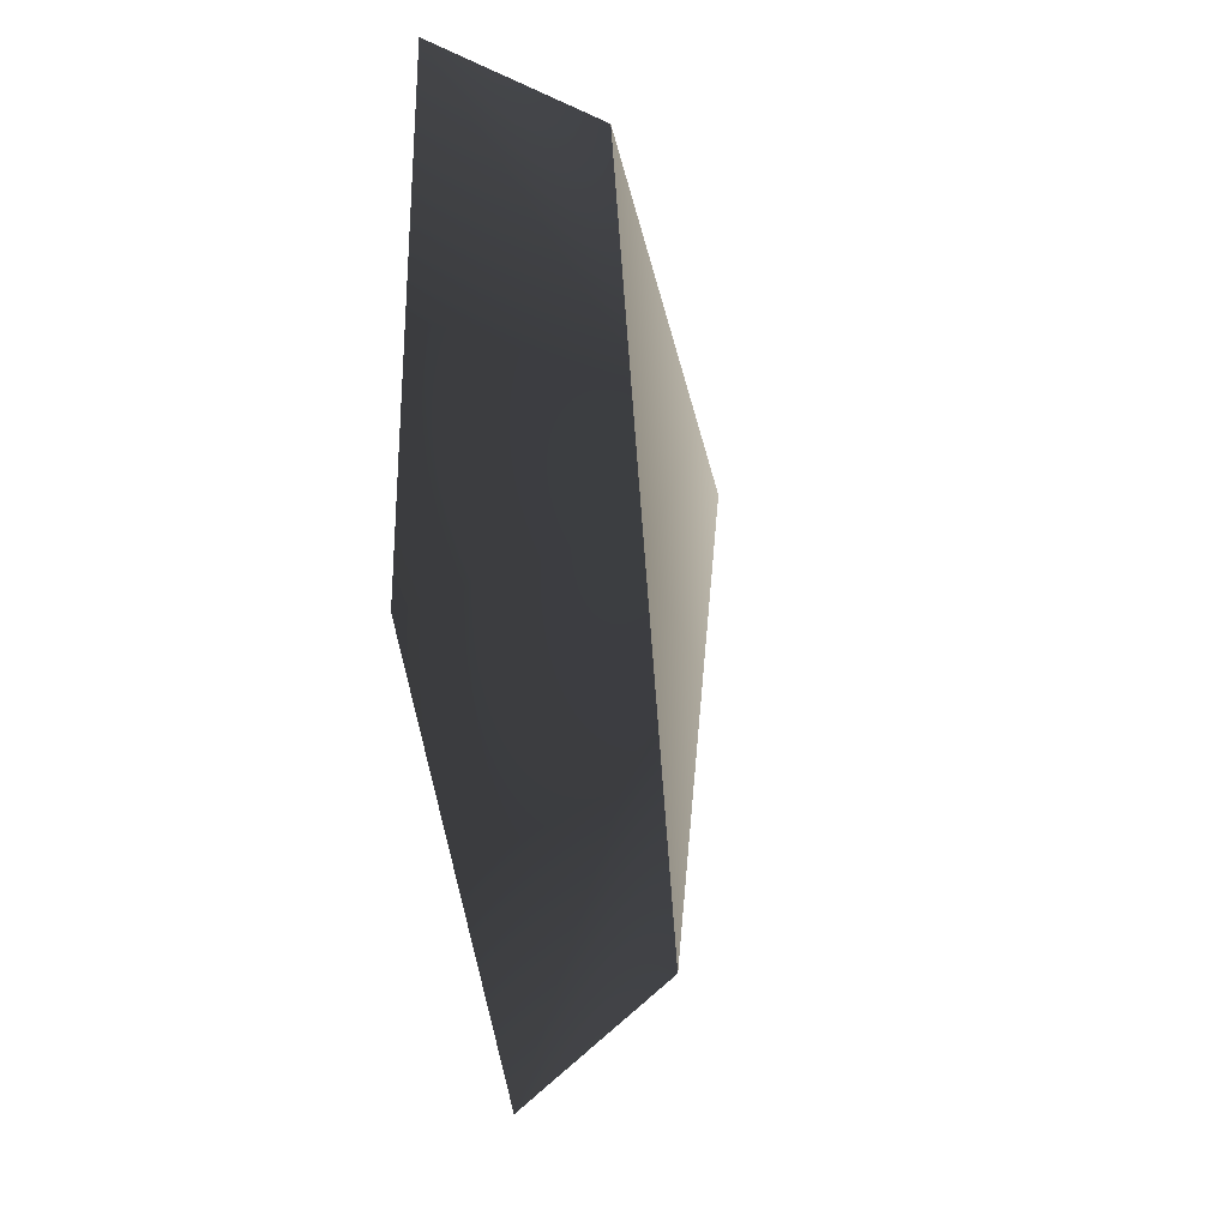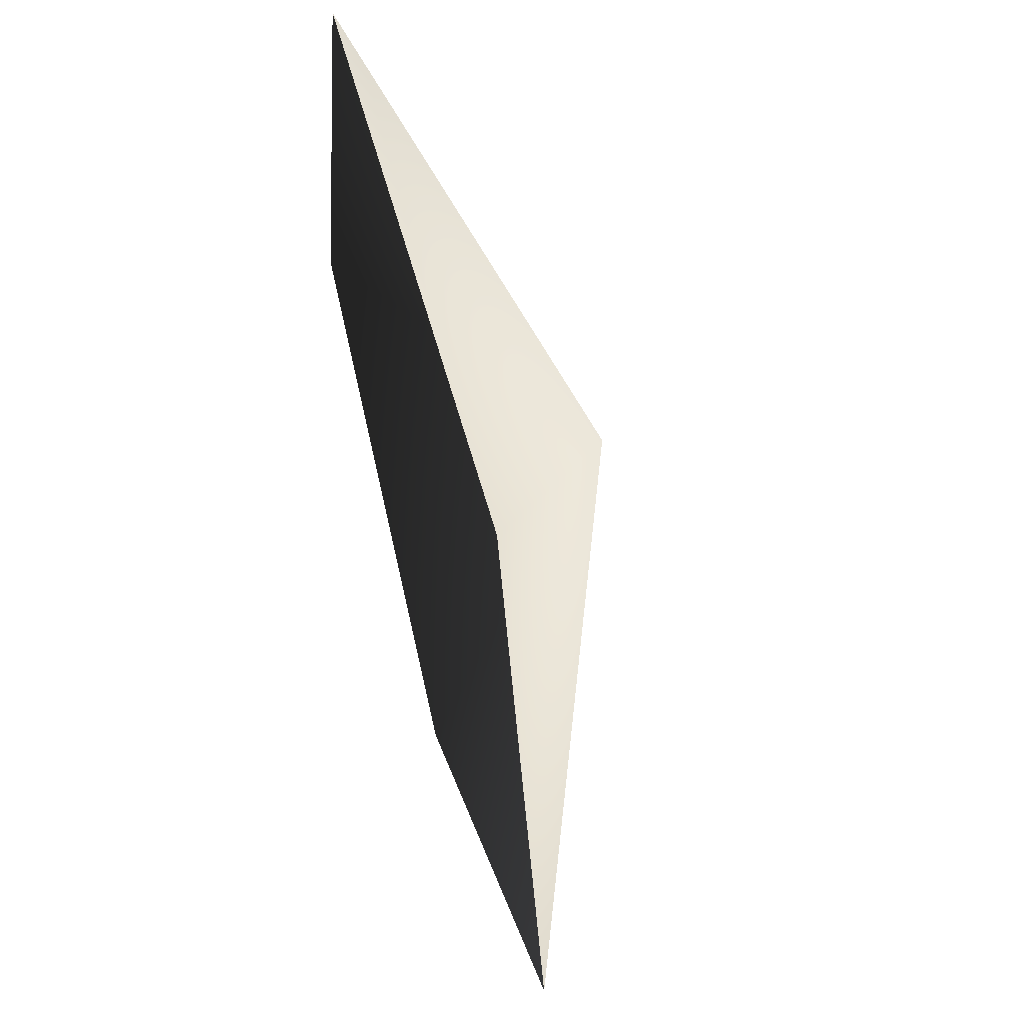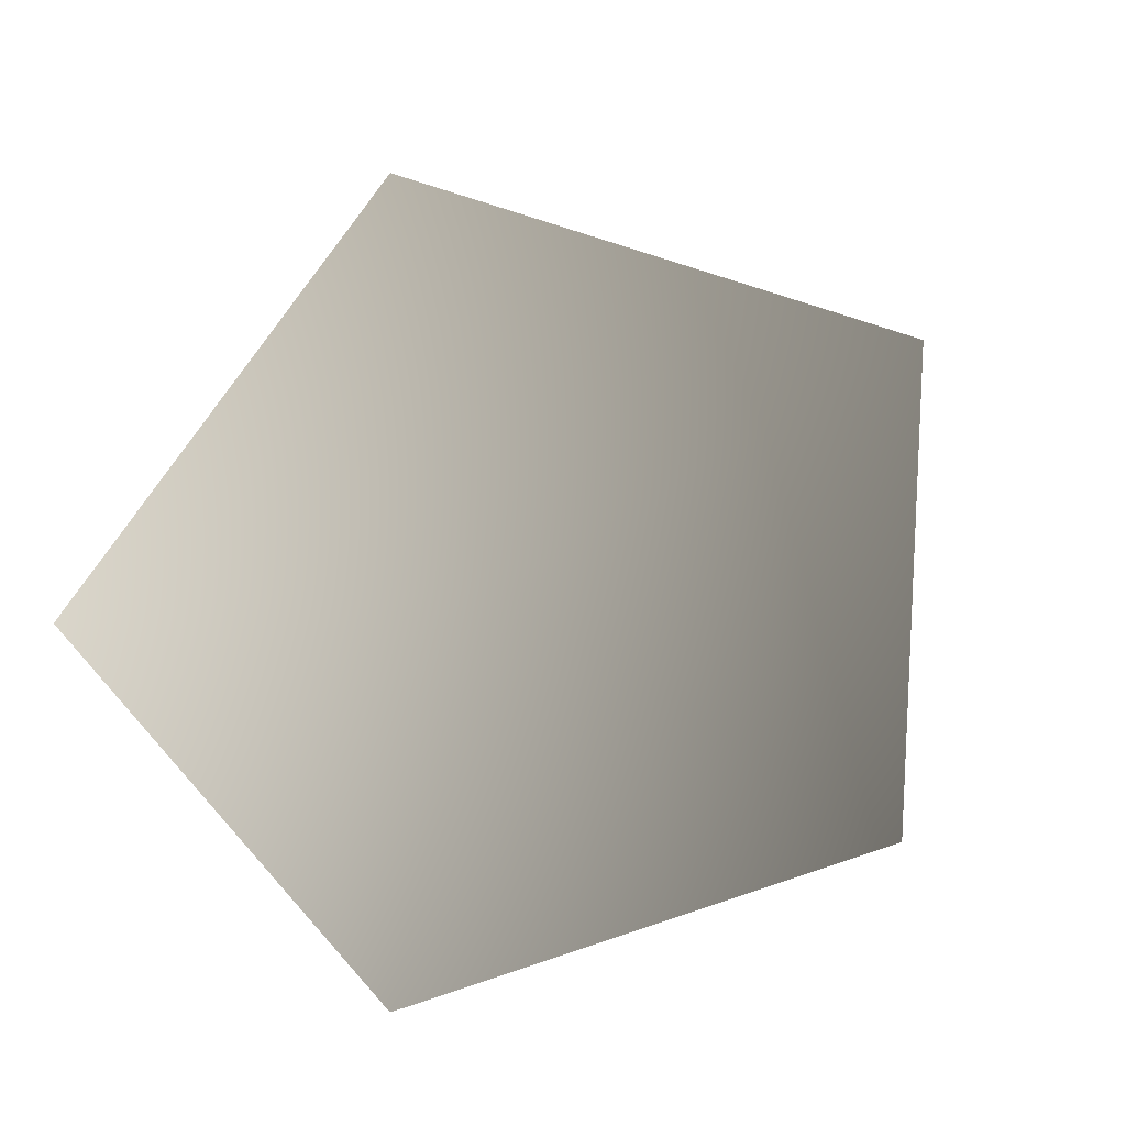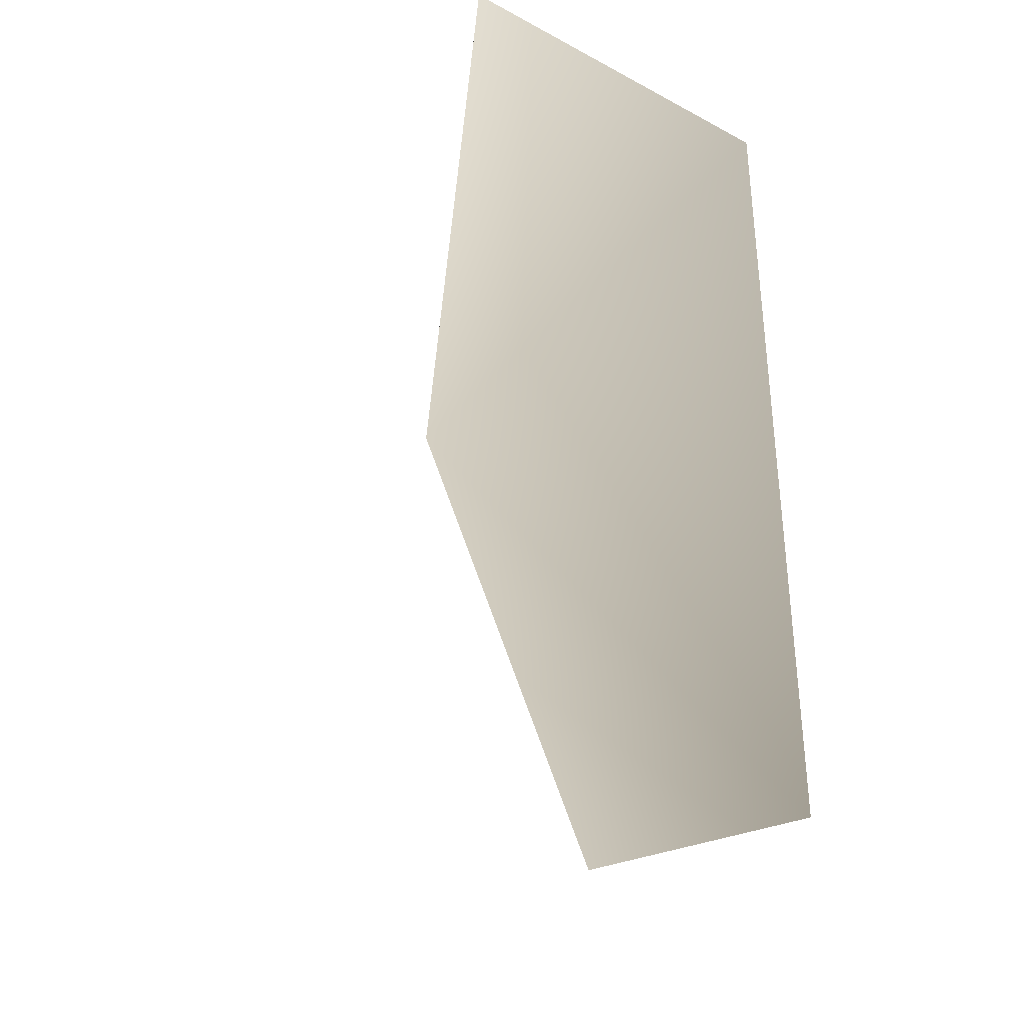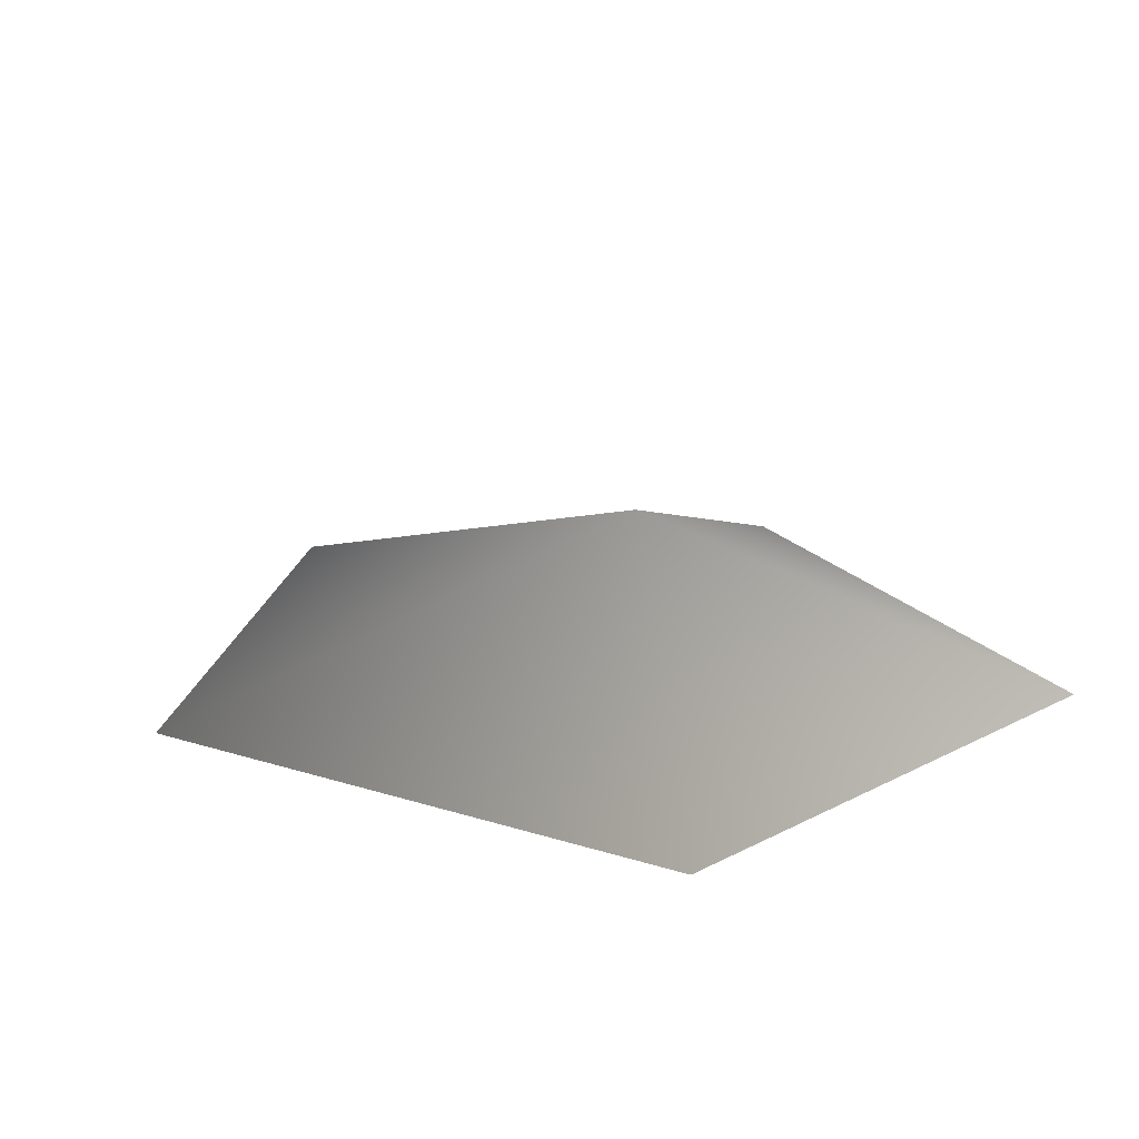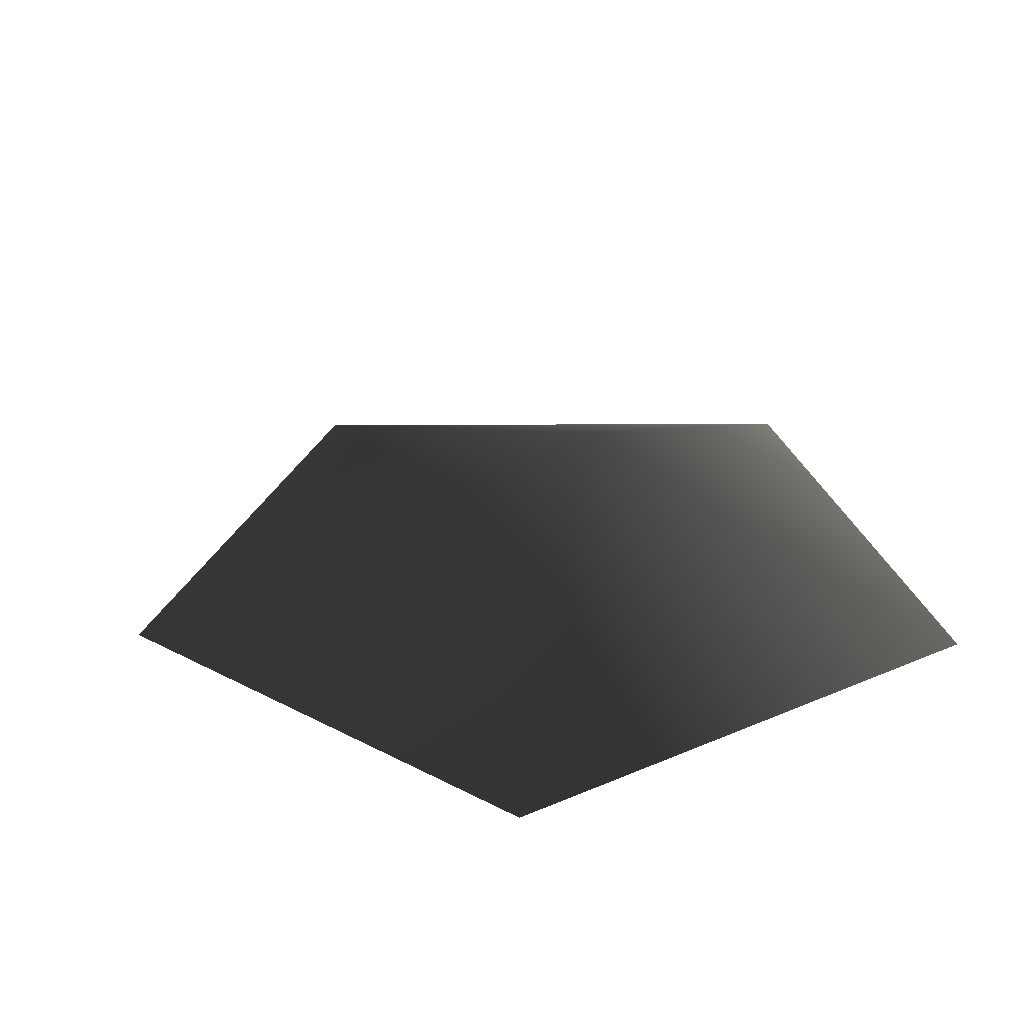
<metadata>
{"format":"obj","ext":"obj","renderer":"f3d","projection":"perspective","resolution":1024,"background":"white","views":[{"elev":17.2,"azim":-107.0,"up":"+Y"},{"elev":58.0,"azim":-105.2,"up":"+Y"},{"elev":-71.5,"azim":-53.4,"up":"+Z"},{"elev":25.3,"azim":66.1,"up":"+Y"},{"elev":20.3,"azim":136.3,"up":"+Z"},{"elev":29.8,"azim":73.8,"up":"+Z"}]}
</metadata>
<code>
v -1.788 -0.4877 -2.473
v -0.006088 0.3824 -1.752
v 0.007748 -1.788 -2.473
v -1.148 1.788 -2.473
v 1.127 1.788 -2.473
v 1.788 -0.4876 -2.473
g Plant.024_33825_356
f 1 3 2
f 2 4 1
f 4 2 5
f 5 2 6
f 2 3 6

</code>
